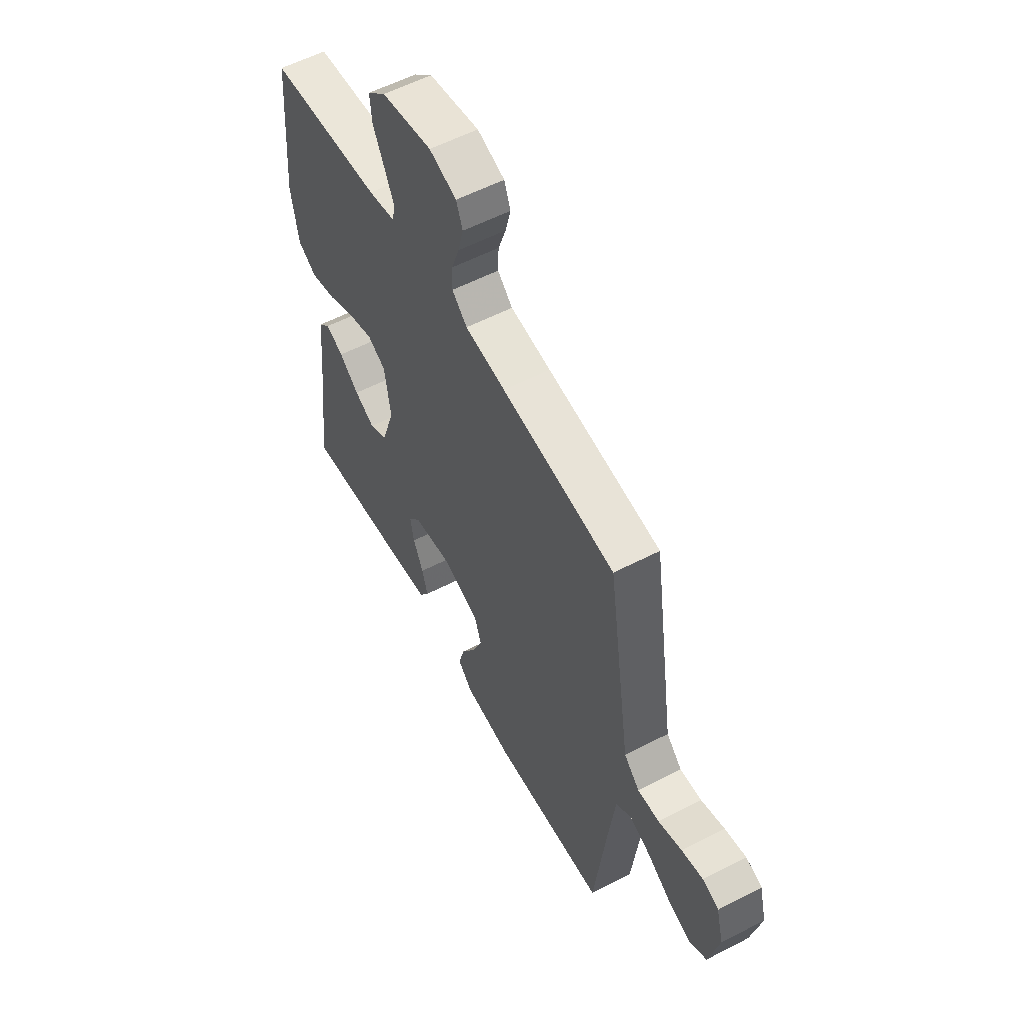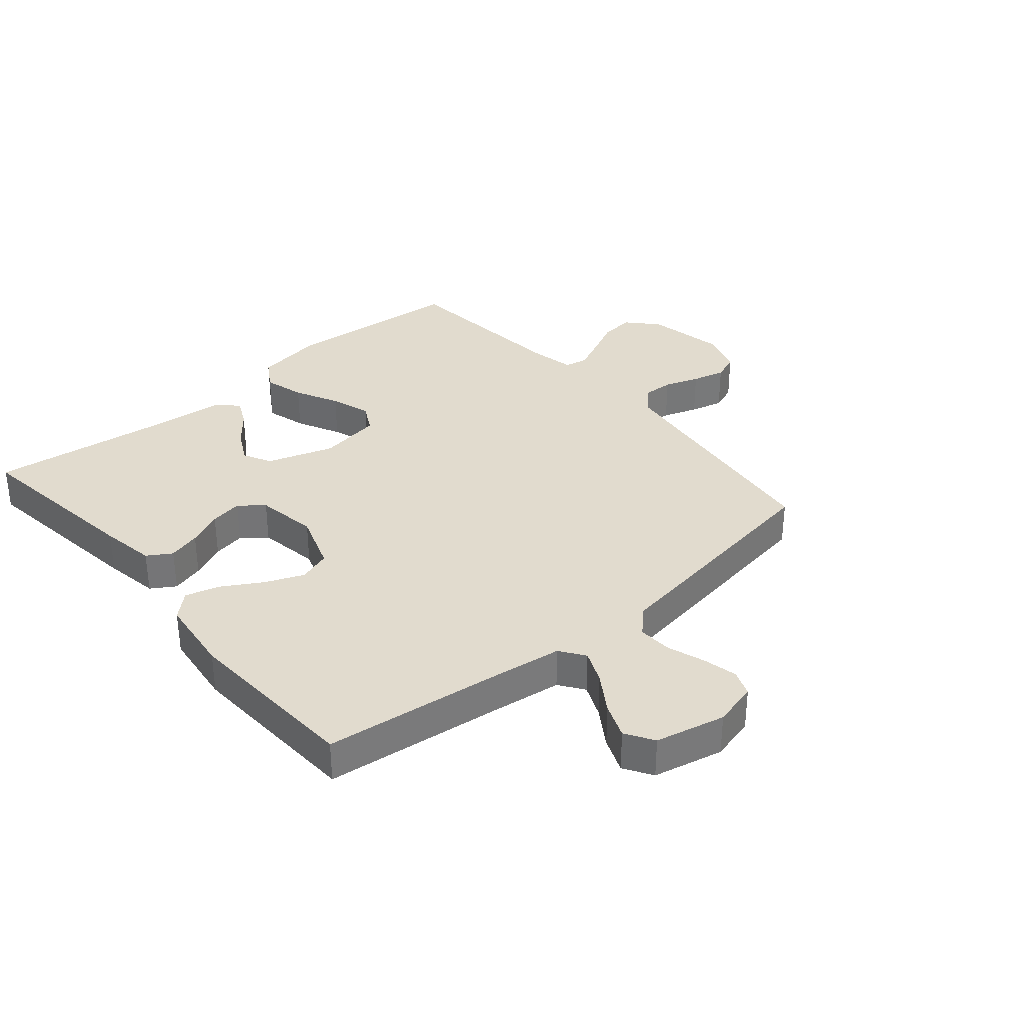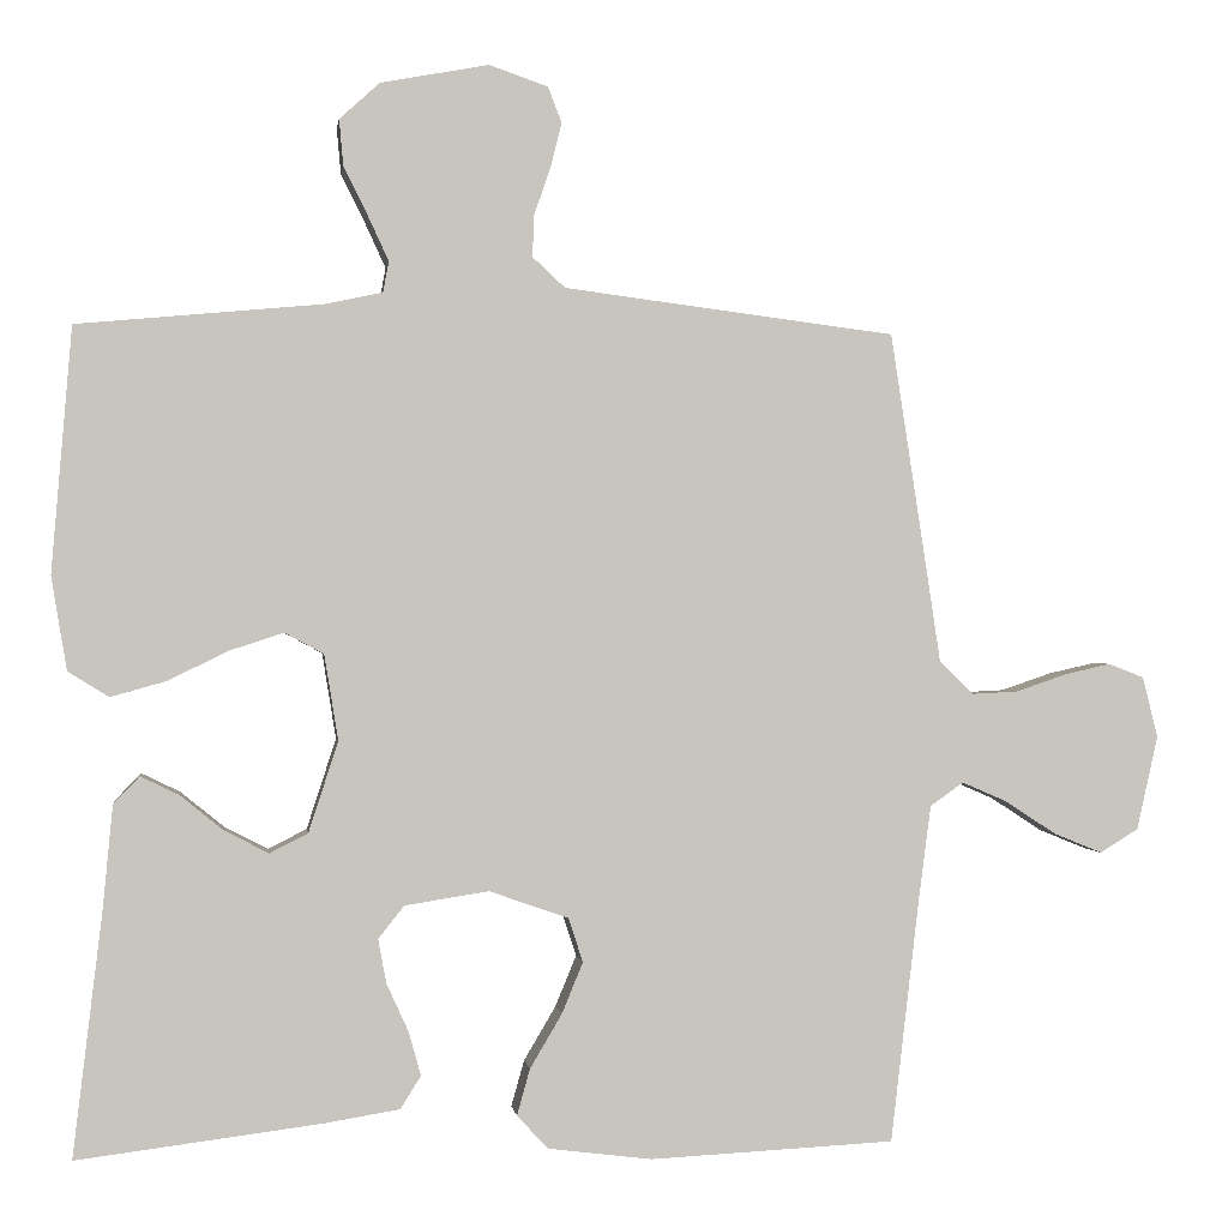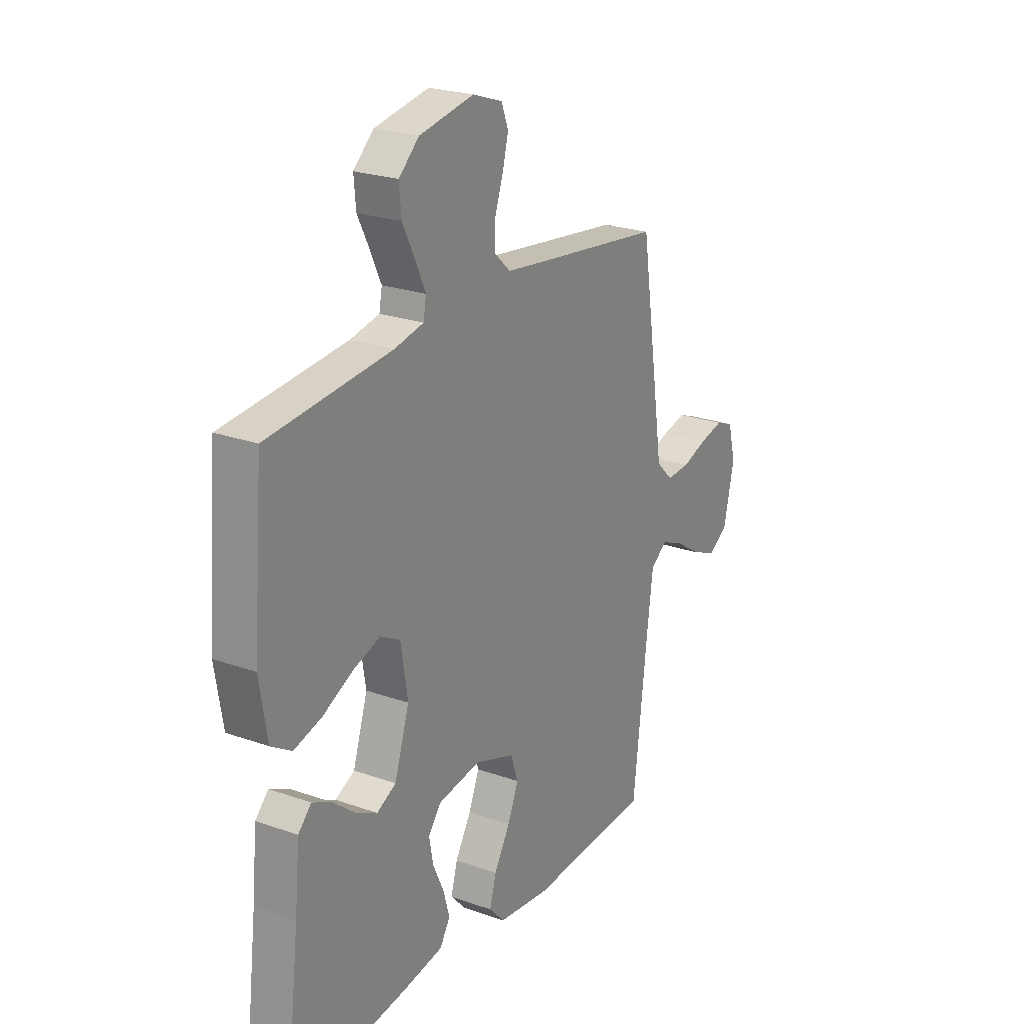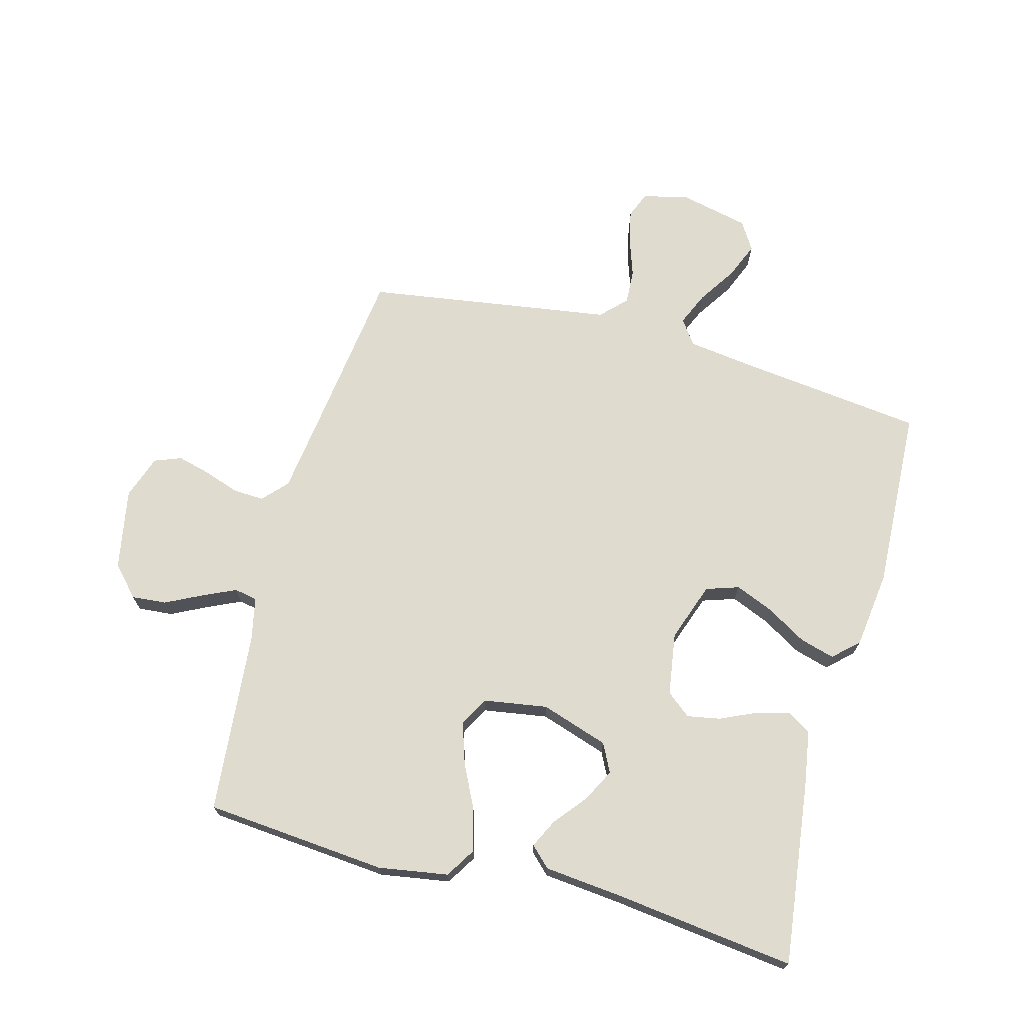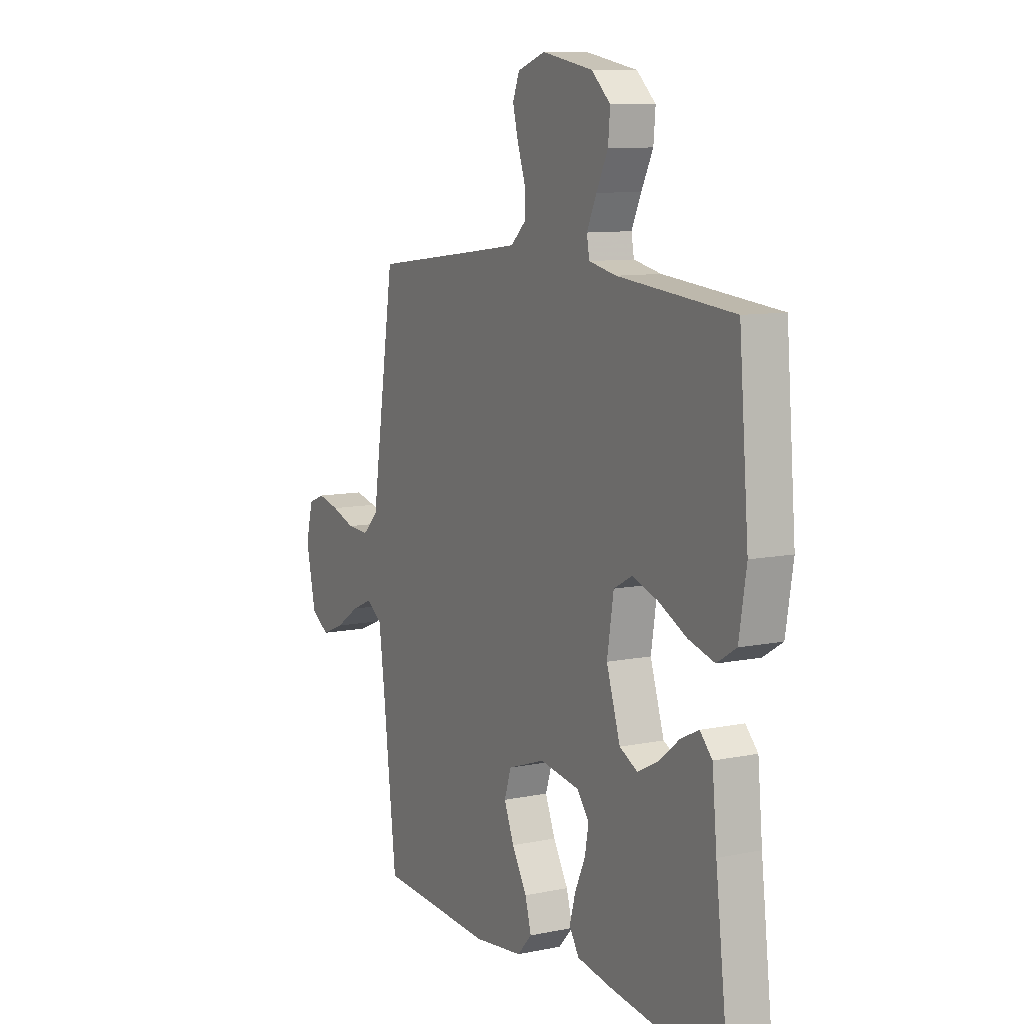
<metadata>
{"format":"obj","ext":"obj","renderer":"f3d","projection":"perspective","resolution":1024,"background":"white","views":[{"elev":57.1,"azim":-118.3,"up":"+Z"},{"elev":33.9,"azim":-130.4,"up":"+Y"},{"elev":-0.0,"azim":172.4,"up":"+Z"},{"elev":23.7,"azim":120.8,"up":"+Z"},{"elev":70.5,"azim":105.2,"up":"+Y"},{"elev":9.7,"azim":61.9,"up":"+Z"}]}
</metadata>
<code>
v 0.5 0.07 -0.5
v 0.2 0.07 -0.462
v 0.108 0.07 -0.447
v 0.083 0.07 -0.407
v 0.098 0.07 -0.353
v 0.125 0.07 -0.294
v 0.135 0.07 -0.24
v 0.103 0.07 -0.2
v 0 0.07 -0.184
v -0.097 0.07 -0.218
v -0.115 0.07 -0.272
v -0.089 0.07 -0.335
v -0.05 0.07 -0.401
v -0.034 0.07 -0.458
v -0.072 0.07 -0.499
v -0.2 0.07 -0.515
v -0.5 0.07 -0.5
v -0.535 0.07 -0.2
v -0.55 0.07 -0.085
v -0.591 0.07 -0.056
v -0.646 0.07 -0.08
v -0.709 0.07 -0.121
v -0.768 0.07 -0.145
v -0.815 0.07 -0.116
v -0.841 0.07 0
v -0.822 0.07 0.074
v -0.779 0.07 0.091
v -0.722 0.07 0.078
v -0.66 0.07 0.057
v -0.603 0.07 0.054
v -0.562 0.07 0.094
v -0.546 0.07 0.2
v -0.5 0.07 0.5
v -0.2 0.07 0.538
v -0.093 0.07 0.552
v -0.053 0.07 0.589
v -0.055 0.07 0.64
v -0.075 0.07 0.698
v -0.089 0.07 0.753
v -0.072 0.07 0.797
v 0 0.07 0.822
v 0.133 0.07 0.797
v 0.182 0.07 0.752
v 0.177 0.07 0.695
v 0.147 0.07 0.635
v 0.122 0.07 0.581
v 0.129 0.07 0.543
v 0.2 0.07 0.528
v 0.5 0.07 0.5
v 0.525 0.07 0.2
v 0.506 0.07 0.085
v 0.456 0.07 0.054
v 0.388 0.07 0.073
v 0.315 0.07 0.109
v 0.248 0.07 0.131
v 0.2 0.07 0.105
v 0.183 0.07 0
v 0.219 0.07 -0.111
v 0.266 0.07 -0.135
v 0.32 0.07 -0.107
v 0.373 0.07 -0.064
v 0.42 0.07 -0.041
v 0.452 0.07 -0.074
v 0.464 0.07 -0.2
v 0.5 0 -0.5
v 0.2 0 -0.462
v 0.108 0 -0.447
v 0.083 0 -0.407
v 0.098 0 -0.353
v 0.125 0 -0.294
v 0.135 0 -0.24
v 0.103 0 -0.2
v 0 0 -0.184
v -0.097 0 -0.218
v -0.115 0 -0.272
v -0.089 0 -0.335
v -0.05 0 -0.401
v -0.034 0 -0.458
v -0.072 0 -0.499
v -0.2 0 -0.515
v -0.5 0 -0.5
v -0.535 0 -0.2
v -0.55 0 -0.085
v -0.591 0 -0.056
v -0.646 0 -0.08
v -0.709 0 -0.121
v -0.768 0 -0.145
v -0.815 0 -0.116
v -0.841 0 0
v -0.822 0 0.074
v -0.779 0 0.091
v -0.722 0 0.078
v -0.66 0 0.057
v -0.603 0 0.054
v -0.562 0 0.094
v -0.546 0 0.2
v -0.5 0 0.5
v -0.2 0 0.538
v -0.093 0 0.552
v -0.053 0 0.589
v -0.055 0 0.64
v -0.075 0 0.698
v -0.089 0 0.753
v -0.072 0 0.797
v 0 0 0.822
v 0.133 0 0.797
v 0.182 0 0.752
v 0.177 0 0.695
v 0.147 0 0.635
v 0.122 0 0.581
v 0.129 0 0.543
v 0.2 0 0.528
v 0.5 0 0.5
v 0.525 0 0.2
v 0.506 0 0.085
v 0.456 0 0.054
v 0.388 0 0.073
v 0.315 0 0.109
v 0.248 0 0.131
v 0.2 0 0.105
v 0.183 0 0
v 0.219 0 -0.111
v 0.266 0 -0.135
v 0.32 0 -0.107
v 0.373 0 -0.064
v 0.42 0 -0.041
v 0.452 0 -0.074
v 0.464 0 -0.2
f 61 62 63 64
f 60 61 64 1
f 59 60 1 2
f 58 59 2 3
f 57 58 3
f 56 57 3
f 51 52 53 54
f 51 54 55
f 48 49 50 51
f 47 48 51 55
f 42 43 44 45
f 42 45 46
f 41 42 46
f 40 41 46 47
f 37 38 39 40
f 31 32 33 34
f 31 34 35
f 26 27 28 29
f 24 25 26 29
f 24 29 30
f 21 22 23 24
f 20 21 24 30
f 19 20 30 31
f 15 16 17 18
f 12 13 14 15
f 11 12 15 18
f 10 11 18 19
f 3 4 5 6
f 56 3 6 7
f 40 47 55 56
f 37 40 56 7
f 36 37 7 8
f 35 36 8 9
f 19 31 35
f 9 10 19 35
f 128 127 126 125
f 65 128 125 124
f 66 65 124 123
f 67 66 123 122
f 67 122 121
f 67 121 120
f 118 117 116 115
f 119 118 115
f 115 114 113 112
f 119 115 112 111
f 109 108 107 106
f 110 109 106
f 110 106 105
f 111 110 105 104
f 104 103 102 101
f 98 97 96 95
f 99 98 95
f 93 92 91 90
f 93 90 89 88
f 94 93 88
f 88 87 86 85
f 94 88 85 84
f 95 94 84 83
f 82 81 80 79
f 79 78 77 76
f 82 79 76 75
f 83 82 75 74
f 70 69 68 67
f 71 70 67 120
f 120 119 111 104
f 71 120 104 101
f 72 71 101 100
f 73 72 100 99
f 99 95 83
f 99 83 74 73
f 1 65 66 2
f 2 66 67 3
f 3 67 68 4
f 4 68 69 5
f 5 69 70 6
f 6 70 71 7
f 7 71 72 8
f 8 72 73 9
f 9 73 74 10
f 10 74 75 11
f 11 75 76 12
f 12 76 77 13
f 13 77 78 14
f 14 78 79 15
f 15 79 80 16
f 16 80 81 17
f 17 81 82 18
f 18 82 83 19
f 19 83 84 20
f 20 84 85 21
f 21 85 86 22
f 22 86 87 23
f 23 87 88 24
f 24 88 89 25
f 25 89 90 26
f 26 90 91 27
f 27 91 92 28
f 28 92 93 29
f 29 93 94 30
f 30 94 95 31
f 31 95 96 32
f 32 96 97 33
f 33 97 98 34
f 34 98 99 35
f 35 99 100 36
f 36 100 101 37
f 37 101 102 38
f 38 102 103 39
f 39 103 104 40
f 40 104 105 41
f 41 105 106 42
f 42 106 107 43
f 43 107 108 44
f 44 108 109 45
f 45 109 110 46
f 46 110 111 47
f 47 111 112 48
f 48 112 113 49
f 49 113 114 50
f 50 114 115 51
f 51 115 116 52
f 52 116 117 53
f 53 117 118 54
f 54 118 119 55
f 55 119 120 56
f 56 120 121 57
f 57 121 122 58
f 58 122 123 59
f 59 123 124 60
f 60 124 125 61
f 61 125 126 62
f 62 126 127 63
f 63 127 128 64
f 64 128 65 1

</code>
